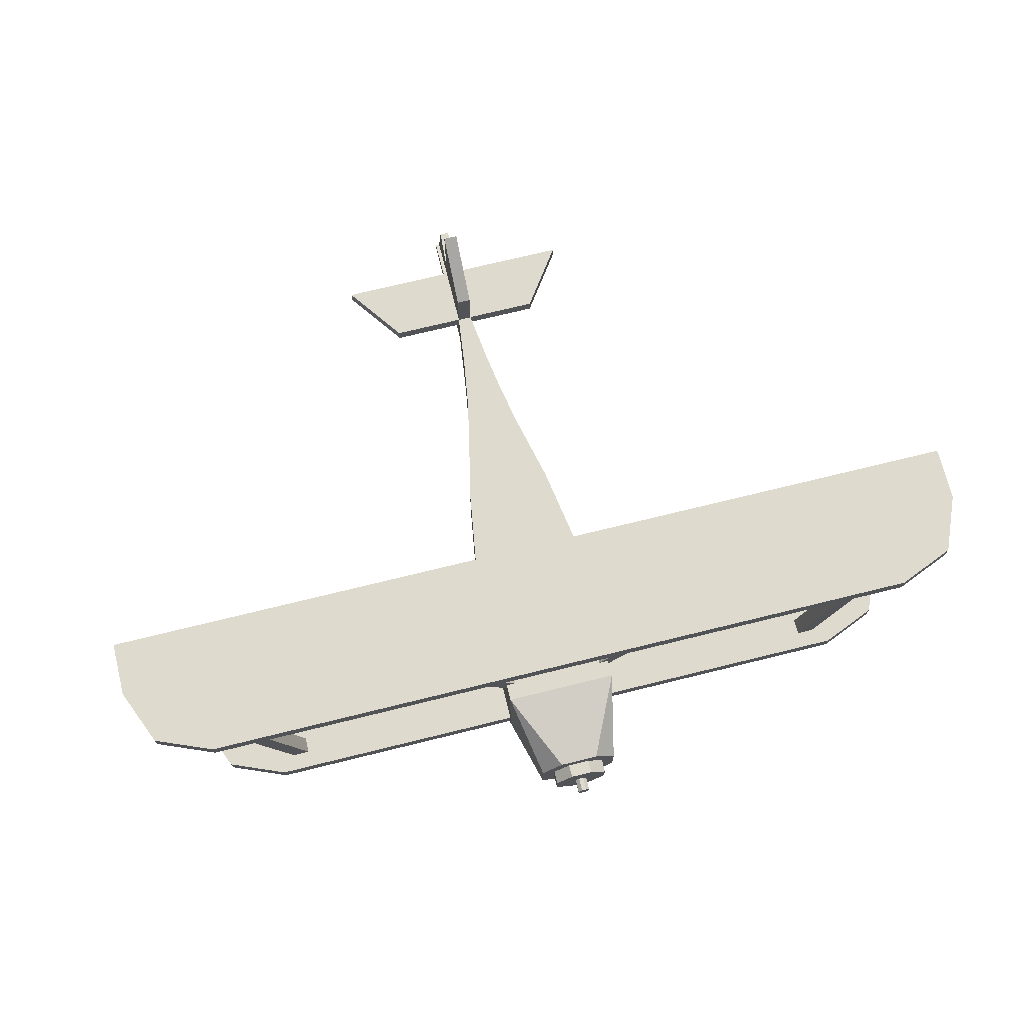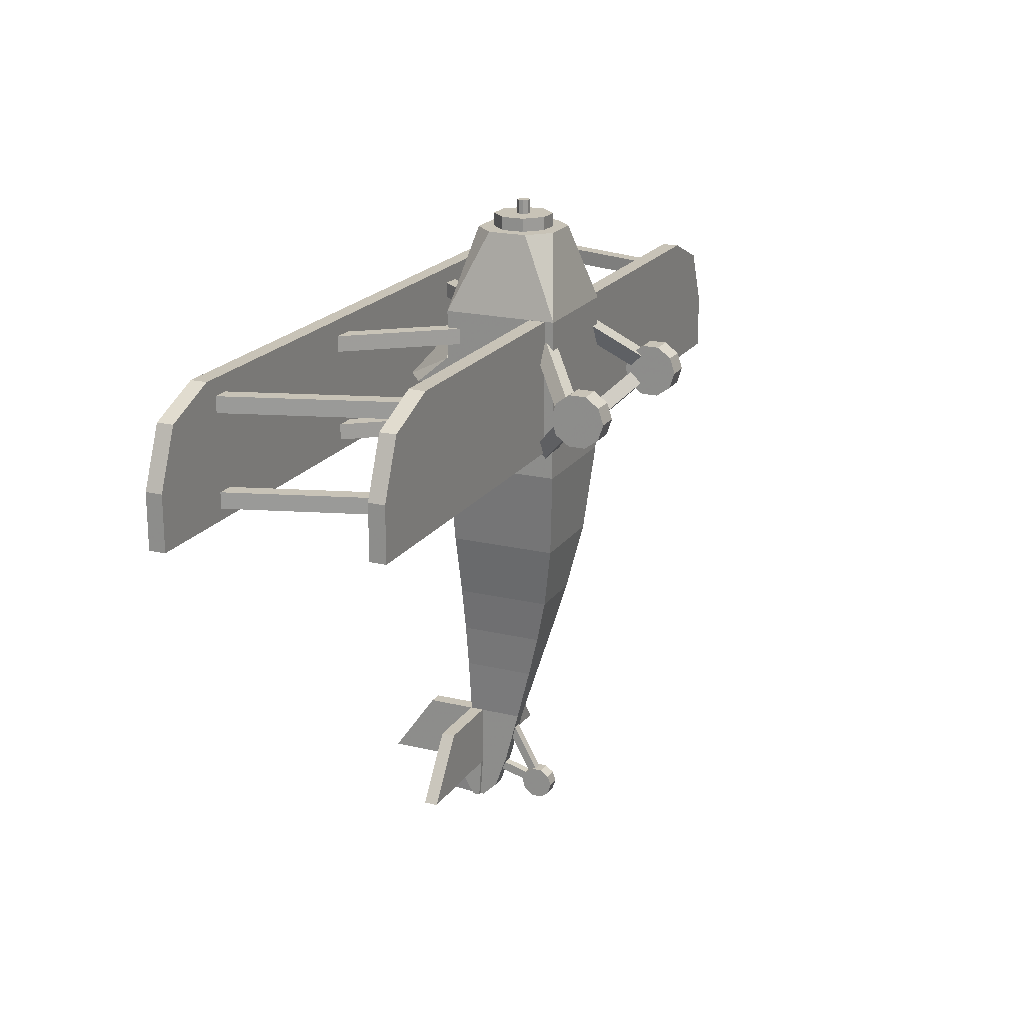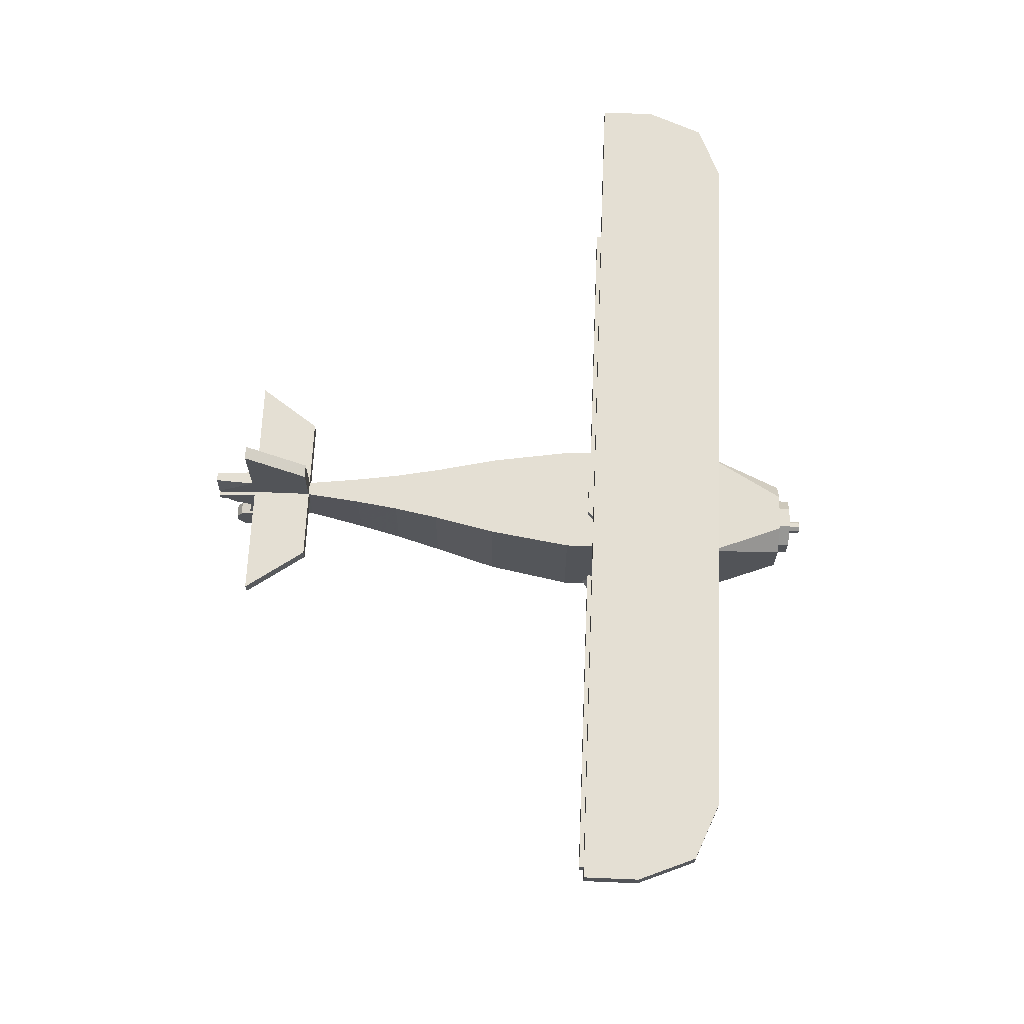
<metadata>
{"format":"obj","ext":"obj","renderer":"f3d","projection":"perspective","resolution":1024,"background":"white","views":[{"elev":71.3,"azim":-13.9,"up":"+Y"},{"elev":19.6,"azim":-65.8,"up":"+Z"},{"elev":66.7,"azim":-87.6,"up":"+Y"}]}
</metadata>
<code>
v -0.3273 -0.4029 1.729
v -0.3273 0.2516 1.729
v -0.03947 -0.05954 0.0502
v -0.03947 0.2516 0.0502
v 0.3273 -0.4029 1.729
v 0.3273 0.2516 1.729
v -0.3273 -0.4029 2.646
v -0.3273 0.2516 2.646
v 0.3273 -0.4029 2.646
v 0.3273 0.2516 2.646
v -0.4474 0.1784 0.0502
v -0.6954 0.1784 -0.2985
v -0.6954 0.2558 -0.2985
v -0.4474 0.2558 0.0502
v 0.6954 0.1784 -0.2985
v 0.4474 0.1784 0.0502
v 0.4474 0.2558 0.0502
v 0.6954 0.2558 -0.2985
v 0.07844 -0.1512 0.367
v -0.07844 0.2516 0.367
v -0.03947 0.5229 0.0502
v -0.03947 0.7709 -0.2985
v 0.03947 0.7709 -0.2985
v 0.03947 0.5229 0.0502
v 0.03947 0.2516 -0.5274
v -0.03947 0.2516 -0.5274
v 0.03947 0.2516 0.0502
v 0.03947 -0.05954 0.0502
v 0.07844 0.2516 0.367
v -0.07844 -0.1512 0.367
v 0.2508 0.2516 1.242
v 0.1163 0.2516 0.617
v 0.1669 0.2516 0.8772
v 0.1163 -0.2222 0.617
v 0.2508 -0.3604 1.242
v 0.1669 -0.2897 0.8772
v -0.2508 0.2516 1.242
v -0.1163 0.2516 0.617
v -0.1669 0.2516 0.8772
v -0.2508 -0.3604 1.242
v -0.1163 -0.2222 0.617
v -0.1669 -0.2897 0.8772
v -0.03947 0.1744 -0.5274
v -0.03947 0.08986 -0.4466
v 0.03947 0.08986 -0.4466
v 0.03947 0.1744 -0.5274
v -0.03947 0.01938 -0.2506
v 0.03947 0.01938 -0.2506
v -0.2505 0.2222 2.184
v -0.2505 0.2975 2.184
v 0.2505 0.2222 2.184
v 0.2505 0.2975 2.184
v -0.1081 0.2222 2.512
v -0.2505 0.2222 2.343
v -0.1081 0.2975 2.512
v -0.2505 0.2975 2.342
v -0.2505 0.2222 1.998
v -0.1081 0.2222 1.856
v -0.1081 0.2975 1.856
v -0.2505 0.2975 1.998
v 0.2505 0.2222 2.343
v 0.1081 0.2222 2.512
v 0.2505 0.2975 2.342
v 0.1081 0.2975 2.512
v 0.1081 0.2222 1.856
v 0.2505 0.2222 1.998
v 0.2505 0.2975 1.998
v 0.1081 0.2975 1.856
v -0.2505 0.4808 2.184
v -0.1081 0.5934 2.184
v 0.1081 0.5934 2.184
v 0.2505 0.4808 2.184
v -0.1544 -0.1374 3.176
v -0.06175 -0.2301 3.176
v -0.06175 0.07878 3.176
v -0.1544 -0.01388 3.176
v -0.06175 -0.2301 3.027
v -0.1544 -0.1374 3.027
v -0.1544 -0.01388 3.027
v -0.06175 0.07878 3.027
v 0.06175 -0.2301 3.176
v 0.1544 -0.1374 3.176
v 0.1544 -0.01388 3.176
v 0.06175 0.07878 3.176
v 0.1544 -0.1374 3.027
v 0.06175 -0.2301 3.027
v 0.06175 0.07878 3.027
v 0.1544 -0.01388 3.027
v -0.03394 -0.08872 3.254
v -0.01309 -0.1096 3.254
v -0.01309 -0.0417 3.254
v -0.03394 -0.06254 3.254
v -0.01309 -0.1096 3.099
v -0.03394 -0.08872 3.099
v -0.03394 -0.06254 3.099
v -0.01309 -0.0417 3.099
v 0.01309 -0.1096 3.254
v 0.03394 -0.08872 3.254
v 0.03394 -0.06254 3.254
v 0.01309 -0.0417 3.254
v 0.03394 -0.08872 3.099
v 0.01309 -0.1096 3.099
v 0.01309 -0.0417 3.099
v 0.03394 -0.06254 3.099
v 0.2291 0.03453 3.102
v 0.1102 0.1535 3.102
v 0.1102 -0.3047 3.102
v 0.2291 -0.1858 3.102
v -0.1102 0.1535 3.102
v -0.2291 0.03453 3.102
v -0.2291 -0.1858 3.102
v -0.1102 -0.3047 3.102
v -2.279 -0.3508 1.878
v 2.279 -0.3508 1.878
v 2.588 0.8222 1.878
v -2.588 0.8222 1.878
v -2.279 -0.2565 1.878
v 2.279 -0.2565 1.878
v 2.588 0.7279 1.878
v -2.588 0.7279 1.878
v -2.279 -0.3508 2.188
v -1.823 -0.3508 2.644
v -2.145 -0.3508 2.511
v 1.823 -0.3508 2.644
v 2.279 -0.3508 2.188
v 2.145 -0.3508 2.511
v -1.823 -0.2565 2.644
v -2.279 -0.2565 2.188
v -2.145 -0.2565 2.511
v 2.279 -0.2565 2.188
v 1.823 -0.2565 2.644
v 2.145 -0.2565 2.511
v -2.588 0.7279 2.188
v -2.132 0.7279 2.644
v -2.454 0.7279 2.511
v 2.132 0.7279 2.644
v 2.588 0.7279 2.188
v 2.454 0.7279 2.511
v -2.132 0.8222 2.644
v -2.588 0.8222 2.188
v -2.454 0.8222 2.511
v 2.588 0.8222 2.188
v 2.132 0.8222 2.644
v 2.454 0.8222 2.511
v 0.2354 0.2041 2.031
v 0.6469 0.7321 2.031
v 0.2964 0.1361 2.031
v 0.7621 0.7335 2.031
v 0.2354 0.2041 1.941
v 0.6469 0.7321 1.941
v 0.2964 0.1361 1.941
v 0.7621 0.7335 1.941
v 0.2354 0.2041 2.549
v 0.6469 0.7321 2.549
v 0.2964 0.1361 2.549
v 0.7621 0.7335 2.549
v 0.2354 0.2041 2.459
v 0.6469 0.7321 2.459
v 0.2964 0.1361 2.459
v 0.7621 0.7335 2.459
v -0.2354 0.2041 2.031
v -0.6469 0.7321 2.031
v -0.2964 0.1361 2.031
v -0.7621 0.7335 2.031
v -0.2354 0.2041 1.941
v -0.6469 0.7321 1.941
v -0.2964 0.1361 1.941
v -0.7621 0.7335 1.941
v -0.2354 0.2041 2.549
v -0.6469 0.7321 2.549
v -0.2964 0.1361 2.549
v -0.7621 0.7335 2.549
v -0.2354 0.2041 2.459
v -0.6469 0.7321 2.459
v -0.2964 0.1361 2.459
v -0.7621 0.7335 2.459
v -2.064 0.7642 2.459
v -1.722 -0.3122 2.459
v -1.979 0.7914 2.459
v -1.636 -0.285 2.459
v -2.064 0.7642 2.549
v -1.722 -0.3122 2.549
v -1.979 0.7914 2.549
v -1.636 -0.285 2.549
v -2.064 0.7642 1.941
v -1.722 -0.3122 1.941
v -1.979 0.7914 1.941
v -1.636 -0.285 1.941
v -2.064 0.7642 2.031
v -1.722 -0.3122 2.031
v -1.979 0.7914 2.031
v -1.636 -0.285 2.031
v 1.636 -0.285 2.031
v 1.979 0.7914 2.031
v 1.722 -0.3122 2.031
v 2.064 0.7642 2.031
v 1.636 -0.285 1.941
v 1.979 0.7914 1.941
v 1.722 -0.3122 1.941
v 2.064 0.7642 1.941
v 1.636 -0.285 2.549
v 1.979 0.7914 2.549
v 1.722 -0.3122 2.549
v 2.064 0.7642 2.549
v 1.636 -0.285 2.459
v 1.979 0.7914 2.459
v 1.722 -0.3122 2.459
v 2.064 0.7642 2.459
v 0.2225 -0.3047 1.917
v 0.5044 -0.5604 2.173
v 0.3006 -0.2721 1.884
v 0.6196 -0.5614 2.174
v 0.2225 -0.3683 1.853
v 0.5044 -0.6239 2.109
v 0.3006 -0.3357 1.821
v 0.6196 -0.625 2.11
v 0.2225 -0.3683 2.52
v 0.5044 -0.6239 2.264
v 0.3006 -0.3357 2.552
v 0.6196 -0.625 2.263
v 0.2225 -0.3047 2.456
v 0.5044 -0.5604 2.2
v 0.3006 -0.2721 2.489
v 0.6196 -0.5614 2.199
v -0.5044 -0.5604 2.173
v -0.2225 -0.3047 1.917
v 0.4976 -0.5201 2.186
v 0.6263 -0.5201 2.186
v 0.4976 -0.5496 2.096
v 0.6263 -0.5496 2.096
v 0.4976 -0.6268 2.04
v 0.6263 -0.6268 2.04
v 0.4976 -0.7223 2.04
v 0.6263 -0.7223 2.04
v 0.4976 -0.7995 2.096
v 0.6263 -0.7995 2.096
v 0.4976 -0.829 2.186
v 0.6263 -0.829 2.186
v 0.4976 -0.7995 2.277
v 0.6263 -0.7995 2.277
v 0.4976 -0.7223 2.333
v 0.6263 -0.7223 2.333
v 0.4976 -0.6268 2.333
v 0.6263 -0.6268 2.333
v 0.4976 -0.5496 2.277
v 0.6263 -0.5496 2.277
v -0.3006 -0.2721 1.884
v -0.6196 -0.5614 2.174
v -0.2225 -0.3683 1.853
v -0.5044 -0.6239 2.109
v -0.3006 -0.3357 1.821
v -0.6196 -0.625 2.11
v -0.2225 -0.3683 2.52
v -0.5044 -0.6239 2.264
v -0.3006 -0.3357 2.552
v -0.6196 -0.625 2.263
v -0.2225 -0.3047 2.456
v -0.5044 -0.5604 2.2
v -0.3006 -0.2721 2.489
v -0.6196 -0.5614 2.199
v -0.4976 -0.5201 2.186
v -0.6263 -0.5201 2.186
v -0.4976 -0.5496 2.096
v -0.6263 -0.5496 2.096
v -0.4976 -0.6268 2.04
v -0.6263 -0.6268 2.04
v -0.4976 -0.7223 2.04
v -0.6263 -0.7223 2.04
v -0.4976 -0.7995 2.096
v -0.6263 -0.7995 2.096
v -0.4976 -0.829 2.186
v -0.6263 -0.829 2.186
v -0.4976 -0.7995 2.277
v -0.6263 -0.7995 2.277
v -0.4976 -0.7223 2.333
v -0.6263 -0.7223 2.333
v -0.4976 -0.6268 2.333
v -0.6263 -0.6268 2.333
v -0.4976 -0.5496 2.277
v -0.6263 -0.5496 2.277
v -0.03903 -0.09384 -0.3764
v 0.03903 -0.09384 -0.3764
v -0.03903 -0.1117 -0.4315
v 0.03903 -0.1117 -0.4315
v -0.03903 -0.1586 -0.4655
v 0.03903 -0.1586 -0.4655
v -0.03903 -0.2165 -0.4655
v 0.03903 -0.2165 -0.4655
v -0.03903 -0.2633 -0.4315
v 0.03903 -0.2633 -0.4315
v -0.03903 -0.2812 -0.3764
v 0.03903 -0.2812 -0.3764
v -0.03903 -0.2633 -0.3214
v 0.03903 -0.2633 -0.3214
v -0.03903 -0.2165 -0.2873
v 0.03903 -0.2165 -0.2873
v -0.03903 -0.1586 -0.2873
v 0.03903 -0.1586 -0.2873
v -0.03903 -0.1117 -0.3214
v 0.03903 -0.1117 -0.3214
v -0.02521 -0.1881 -0.3068
v -0.02521 -0.0253 -0.01536
v -0.02521 -0.1441 -0.3314
v -0.02521 0.01872 -0.03995
v 0.02521 -0.1881 -0.3068
v 0.02521 -0.0253 -0.01536
v 0.02521 -0.1441 -0.3314
v 0.02521 0.01872 -0.03995
v -0.02521 -0.1408 -0.3342
v -0.02521 0.07301 -0.2736
v -0.02521 -0.1271 -0.3827
v -0.02521 0.08675 -0.3221
v 0.02521 -0.1408 -0.3342
v 0.02521 0.07301 -0.2736
v 0.02521 -0.1271 -0.3827
v 0.02521 0.08675 -0.3221
v -2.588 0.7279 2.051
v -2.588 0.8222 2.051
v 2.588 0.7279 2.051
v 2.588 0.8222 2.051
v 2.279 -0.3508 2.051
v 2.279 -0.2565 2.051
v -2.279 -0.3508 2.051
v -2.279 -0.2565 2.051
v 0 0.7279 1.878
v 0 0.8222 1.878
v 0 0.8222 2.051
v 0 0.7279 2.051
v 0 -0.3508 1.878
v 0 -0.2565 1.878
v 0 -0.2565 2.051
v 0 -0.3508 2.051
v 0 -0.3508 2.644
v 0 -0.2565 2.644
v 0 0.7279 2.644
v 0 0.8222 2.644
v 0.03947 0.3868 0.0502
v -0.03947 0.3868 0.0502
v -0.02462 0.3868 -0.5274
v 0.02462 0.3868 -0.5274
v 0.03947 0.2516 -0.2985
v -0.03947 0.2516 -0.2985
v 0.03947 0.3868 -0.2985
v -0.03947 0.3868 -0.2985
v -0.06128 0.1784 0.0502
v 0.06128 0.1784 0.0502
v 0.06128 0.2558 0.0502
v -0.06128 0.2558 0.0502
v 0.06128 0.1941 -0.5274
v -0.06128 0.1941 -0.5274
v -0.06128 0.2401 -0.5274
v 0.06128 0.2401 -0.5274
v -0.06128 0.1784 -0.2985
v 0.06128 0.1784 -0.2985
v -0.06128 0.2558 -0.2985
v 0.06128 0.2558 -0.2985
f 20 3 30
f 20 32 29
f 6 9 5
f 38 30 41
f 19 32 34
f 105 10 106
f 1 8 2
f 5 7 1
f 2 10 6
f 109 8 110
f 8 111 110
f 8 106 10
f 105 109 111
f 356 17 18
f 17 346 16
f 14 12 11
f 17 15 18
f 337 21 338
f 35 1 40
f 44 47 342
f 35 6 5
f 24 22 21
f 341 27 48
f 30 34 41
f 48 3 47
f 4 29 27
f 28 29 19
f 28 30 3
f 2 40 1
f 40 36 35
f 42 34 36
f 41 39 38
f 42 37 39
f 31 39 37
f 33 38 39
f 31 36 33
f 33 34 32
f 37 6 31
f 340 26 339
f 4 344 342
f 343 27 341
f 44 46 45
f 25 43 26
f 45 47 44
f 50 52 68
f 51 49 58
f 52 72 63
f 62 53 54
f 71 55 64
f 59 65 58
f 51 63 61
f 50 57 49
f 70 71 52
f 64 53 62
f 67 51 66
f 50 56 69
f 55 54 53
f 58 60 59
f 66 68 67
f 64 61 63
f 70 56 55
f 63 71 64
f 56 49 54
f 74 82 84
f 88 82 85
f 80 84 87
f 76 78 73
f 86 78 80
f 90 98 100
f 104 98 101
f 107 9 108
f 96 100 103
f 92 94 89
f 104 101 102
f 74 78 77
f 80 76 75
f 86 82 81
f 84 88 87
f 86 74 77
f 90 94 93
f 96 92 91
f 102 98 97
f 100 104 103
f 102 90 93
f 9 112 7
f 10 108 9
f 111 7 112
f 324 113 323
f 318 120 317
f 322 125 321
f 114 332 329
f 331 118 330
f 330 114 329
f 129 122 127
f 128 123 129
f 132 125 130
f 131 126 132
f 334 122 333
f 320 137 319
f 119 328 325
f 327 115 326
f 326 119 325
f 141 134 139
f 140 135 141
f 144 137 142
f 143 138 144
f 336 134 335
f 147 146 145
f 151 148 147
f 151 150 152
f 145 150 149
f 145 151 147
f 150 148 152
f 155 154 153
f 159 156 155
f 159 158 160
f 153 158 157
f 153 159 155
f 158 156 160
f 162 163 161
f 164 167 163
f 167 166 165
f 166 161 165
f 167 161 163
f 164 166 168
f 170 171 169
f 172 175 171
f 175 174 173
f 174 169 173
f 175 169 171
f 172 174 176
f 178 184 182
f 181 178 182
f 183 182 184
f 179 184 180
f 181 179 177
f 177 180 178
f 186 192 190
f 189 186 190
f 192 189 190
f 187 192 188
f 189 187 185
f 185 188 186
f 193 196 194
f 199 196 195
f 197 200 199
f 193 198 197
f 193 199 195
f 198 196 200
f 201 204 202
f 207 204 203
f 205 208 207
f 201 206 205
f 201 207 203
f 206 204 208
f 210 211 209
f 211 216 215
f 215 214 213
f 214 209 213
f 211 213 209
f 212 214 216
f 218 219 217
f 219 224 223
f 223 222 221
f 222 217 221
f 219 221 217
f 224 218 222
f 273 272 271
f 259 258 260
f 228 229 227
f 275 274 273
f 255 260 256
f 230 231 229
f 269 268 267
f 255 254 253
f 232 233 231
f 267 266 265
f 250 248 252
f 234 235 233
f 265 264 263
f 247 249 251
f 236 237 235
f 263 262 261
f 226 250 249
f 238 239 237
f 258 256 260
f 251 250 252
f 240 241 239
f 255 257 259
f 247 252 248
f 242 243 241
f 244 240 236
f 247 225 226
f 244 245 243
f 271 270 269
f 253 258 257
f 246 227 245
f 243 245 233
f 277 276 275
f 270 278 262
f 279 278 277
f 261 280 279
f 275 267 263
f 282 283 281
f 284 285 283
f 286 287 285
f 288 289 287
f 290 291 289
f 292 293 291
f 294 295 293
f 296 297 295
f 298 294 290
f 298 299 297
f 300 281 299
f 291 295 299
f 302 303 301
f 304 307 303
f 308 305 307
f 306 301 305
f 307 301 303
f 304 306 308
f 310 311 309
f 312 315 311
f 315 314 313
f 314 309 313
f 315 309 311
f 312 314 316
f 140 317 133
f 115 319 119
f 118 321 114
f 128 323 121
f 331 334 131
f 324 128 127
f 116 325 120
f 318 326 116
f 325 317 120
f 117 329 113
f 324 330 117
f 329 323 113
f 131 333 124
f 143 335 136
f 318 140 139
f 327 336 143
f 328 335 134
f 319 136 328
f 332 333 122
f 321 124 332
f 4 337 338
f 343 339 344
f 22 343 344
f 25 340 343
f 341 25 343
f 24 343 23
f 344 21 22
f 342 344 26
f 339 26 344
f 348 11 345
f 13 353 12
f 345 347 348
f 349 351 352
f 353 349 354
f 348 356 355
f 14 355 13
f 355 352 351
f 353 346 345
f 353 351 350
f 16 354 15
f 353 11 12
f 352 354 349
f 354 18 15
f 20 4 3
f 20 38 32
f 6 10 9
f 38 20 30
f 19 29 32
f 1 7 8
f 5 9 7
f 2 8 10
f 8 7 111
f 8 109 106
f 105 106 109
f 109 110 111
f 111 112 107
f 107 108 111
f 108 105 111
f 356 347 17
f 17 347 346
f 14 13 12
f 17 16 15
f 337 24 21
f 35 5 1
f 3 4 47
f 4 342 47
f 342 26 43
f 43 44 342
f 35 31 6
f 24 23 22
f 27 28 48
f 48 45 341
f 45 46 341
f 46 25 341
f 30 19 34
f 48 28 3
f 4 20 29
f 28 27 29
f 28 19 30
f 2 37 40
f 40 42 36
f 42 41 34
f 41 42 39
f 42 40 37
f 31 33 39
f 33 32 38
f 31 35 36
f 33 36 34
f 37 2 6
f 340 25 26
f 4 338 344
f 343 337 27
f 44 43 46
f 25 46 43
f 45 48 47
f 52 67 68
f 68 59 50
f 59 60 50
f 49 57 58
f 58 65 51
f 65 66 51
f 54 49 51
f 51 61 54
f 61 62 54
f 71 70 55
f 59 68 65
f 51 52 63
f 50 60 57
f 72 52 71
f 52 50 70
f 50 69 70
f 64 55 53
f 67 52 51
f 55 56 54
f 58 57 60
f 66 65 68
f 64 62 61
f 70 69 56
f 63 72 71
f 56 50 49
f 74 81 82
f 82 83 84
f 84 75 74
f 75 76 74
f 76 73 74
f 88 83 82
f 80 75 84
f 76 79 78
f 86 77 78
f 78 79 80
f 80 87 86
f 87 88 86
f 88 85 86
f 90 97 98
f 98 99 100
f 100 91 90
f 91 92 90
f 92 89 90
f 104 99 98
f 96 91 100
f 92 95 94
f 102 93 96
f 93 94 96
f 94 95 96
f 96 103 102
f 103 104 102
f 74 73 78
f 80 79 76
f 86 85 82
f 84 83 88
f 86 81 74
f 90 89 94
f 96 95 92
f 102 101 98
f 100 99 104
f 102 97 90
f 9 107 112
f 10 105 108
f 324 117 113
f 318 116 120
f 322 130 125
f 114 321 332
f 331 322 118
f 330 118 114
f 129 123 122
f 128 121 123
f 132 126 125
f 131 124 126
f 334 127 122
f 320 142 137
f 119 319 328
f 327 320 115
f 326 115 119
f 141 135 134
f 140 133 135
f 144 138 137
f 143 136 138
f 336 139 134
f 147 148 146
f 151 152 148
f 151 149 150
f 145 146 150
f 145 149 151
f 150 146 148
f 155 156 154
f 159 160 156
f 159 157 158
f 153 154 158
f 153 157 159
f 158 154 156
f 162 164 163
f 164 168 167
f 167 168 166
f 166 162 161
f 167 165 161
f 164 162 166
f 170 172 171
f 172 176 175
f 175 176 174
f 174 170 169
f 175 173 169
f 172 170 174
f 178 180 184
f 181 177 178
f 183 181 182
f 179 183 184
f 181 183 179
f 177 179 180
f 186 188 192
f 189 185 186
f 192 191 189
f 187 191 192
f 189 191 187
f 185 187 188
f 193 195 196
f 199 200 196
f 197 198 200
f 193 194 198
f 193 197 199
f 198 194 196
f 201 203 204
f 207 208 204
f 205 206 208
f 201 202 206
f 201 205 207
f 206 202 204
f 210 212 211
f 211 212 216
f 215 216 214
f 214 210 209
f 211 215 213
f 212 210 214
f 218 220 219
f 219 220 224
f 223 224 222
f 222 218 217
f 219 223 221
f 224 220 218
f 273 274 272
f 259 257 258
f 228 230 229
f 275 276 274
f 255 259 260
f 230 232 231
f 269 270 268
f 255 256 254
f 232 234 233
f 267 268 266
f 250 225 248
f 234 236 235
f 265 266 264
f 247 226 249
f 236 238 237
f 263 264 262
f 226 225 250
f 238 240 239
f 258 254 256
f 251 249 250
f 240 242 241
f 255 253 257
f 247 251 252
f 242 244 243
f 232 230 228
f 228 246 244
f 244 242 240
f 240 238 236
f 236 234 232
f 232 228 236
f 228 244 236
f 247 248 225
f 244 246 245
f 271 272 270
f 253 254 258
f 246 228 227
f 245 227 233
f 227 229 233
f 229 231 233
f 233 235 241
f 235 237 241
f 237 239 241
f 241 243 233
f 277 278 276
f 262 264 270
f 264 266 270
f 266 268 270
f 270 272 274
f 274 276 278
f 278 280 262
f 270 274 278
f 279 280 278
f 261 262 280
f 263 261 275
f 261 279 275
f 279 277 275
f 275 273 271
f 271 269 275
f 269 267 275
f 267 265 263
f 282 284 283
f 284 286 285
f 286 288 287
f 288 290 289
f 290 292 291
f 292 294 293
f 294 296 295
f 296 298 297
f 286 284 282
f 282 300 298
f 298 296 294
f 294 292 290
f 290 288 286
f 286 282 290
f 282 298 290
f 298 300 299
f 300 282 281
f 299 281 287
f 281 283 287
f 283 285 287
f 287 289 291
f 291 293 295
f 295 297 299
f 287 291 299
f 302 304 303
f 304 308 307
f 308 306 305
f 306 302 301
f 307 305 301
f 304 302 306
f 310 312 311
f 312 316 315
f 315 316 314
f 314 310 309
f 315 313 309
f 312 310 314
f 140 318 317
f 115 320 319
f 118 322 321
f 128 324 323
f 131 132 130
f 130 322 131
f 322 331 131
f 128 129 127
f 127 334 331
f 331 324 127
f 116 326 325
f 318 327 326
f 325 328 317
f 117 330 329
f 324 331 330
f 329 332 323
f 131 334 333
f 143 336 335
f 140 141 139
f 139 336 327
f 327 318 139
f 143 144 142
f 142 320 143
f 320 327 143
f 134 135 133
f 133 317 134
f 317 328 134
f 319 137 136
f 137 138 136
f 136 335 328
f 122 123 121
f 121 323 122
f 323 332 122
f 321 125 124
f 125 126 124
f 124 333 332
f 4 27 337
f 343 340 339
f 22 23 343
f 24 337 343
f 344 338 21
f 348 14 11
f 13 355 353
f 345 346 347
f 349 350 351
f 353 350 349
f 348 347 356
f 14 348 355
f 355 356 352
f 353 354 346
f 353 355 351
f 16 346 354
f 353 345 11
f 352 356 354
f 354 356 18

</code>
